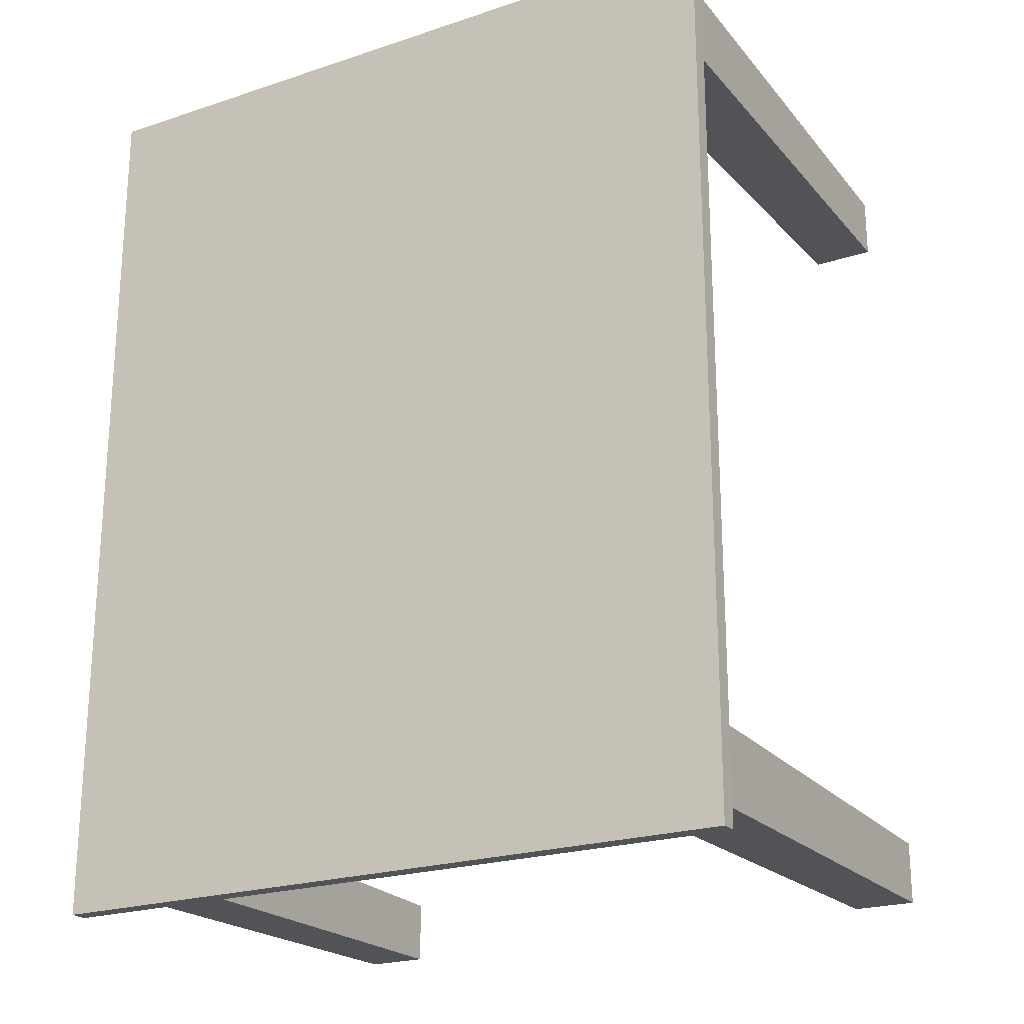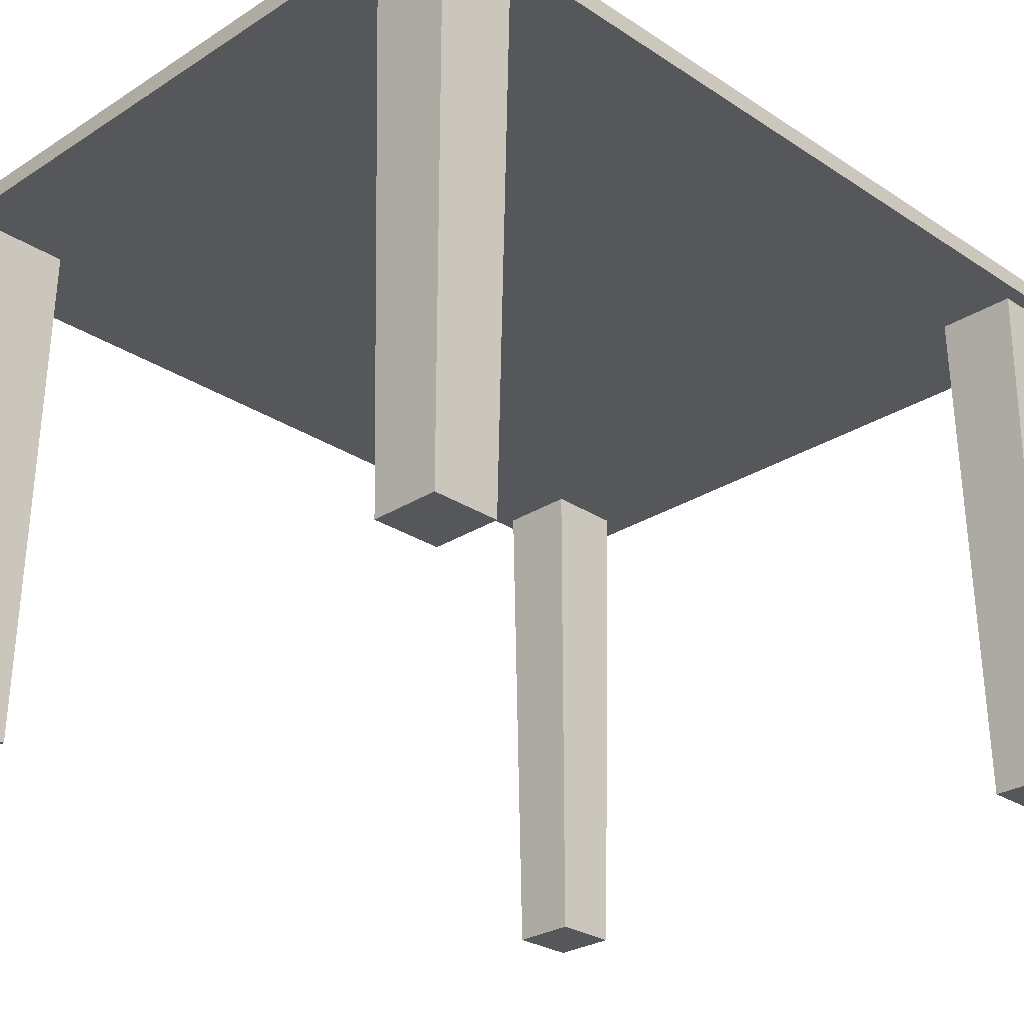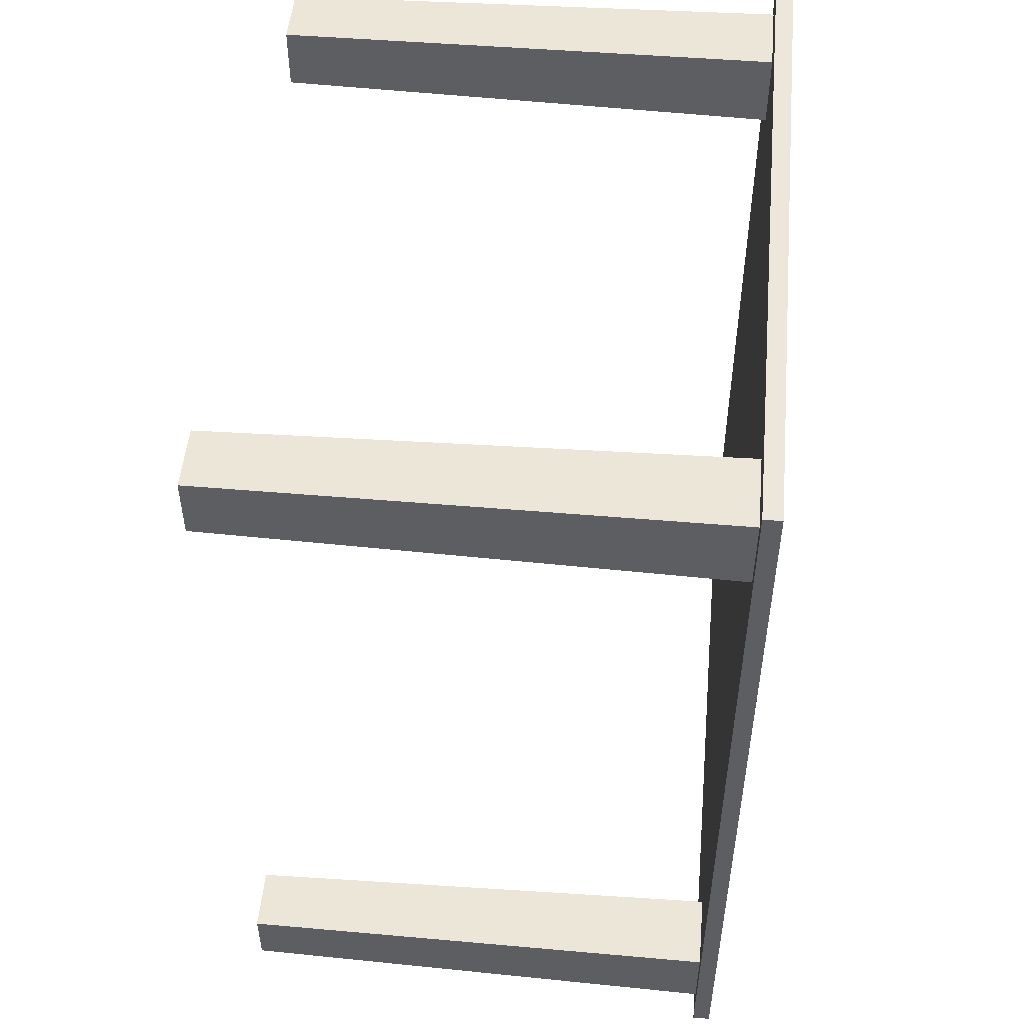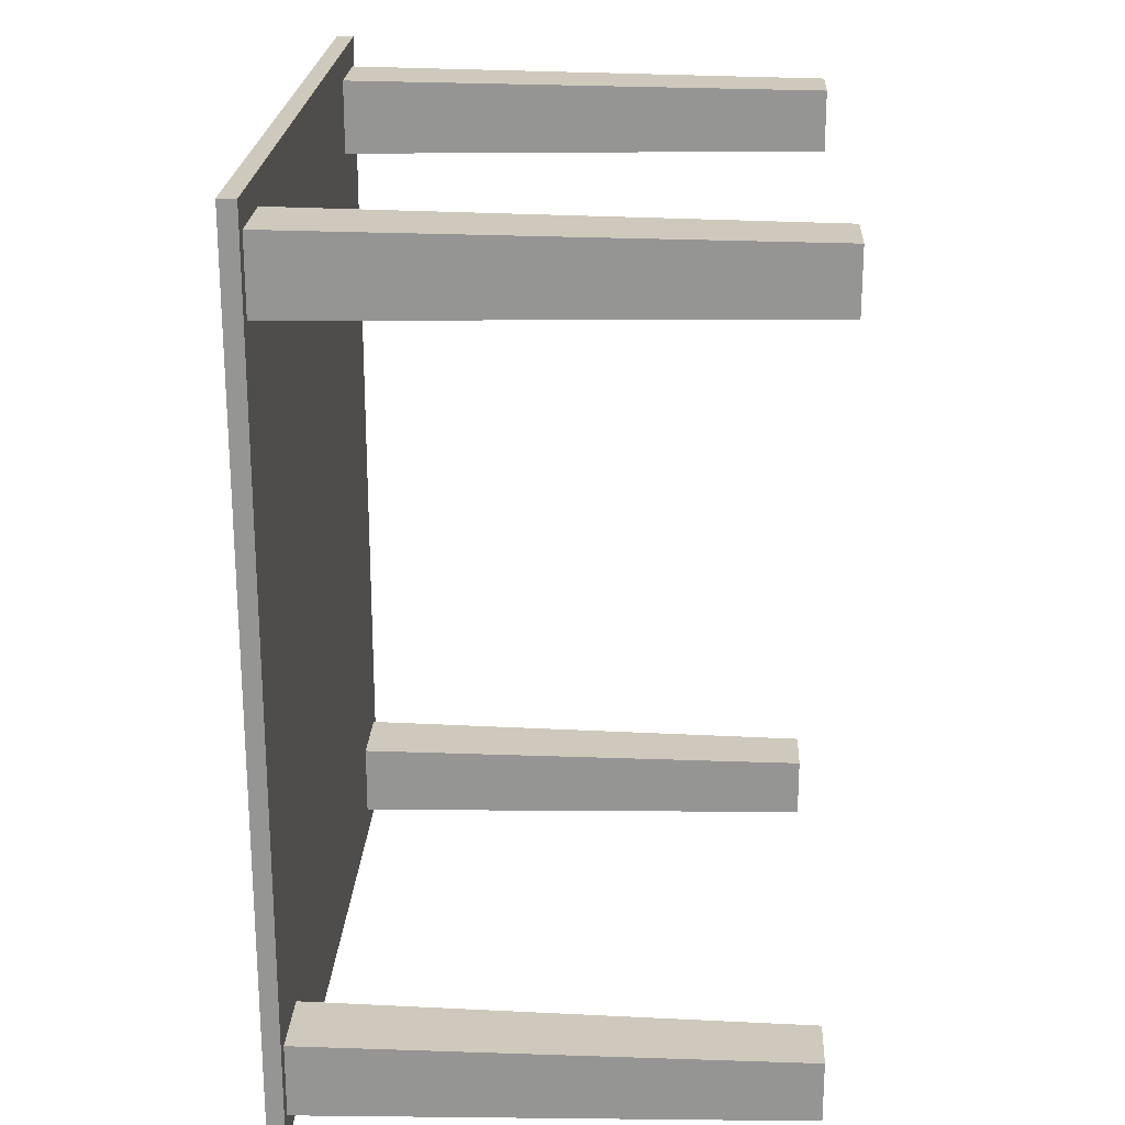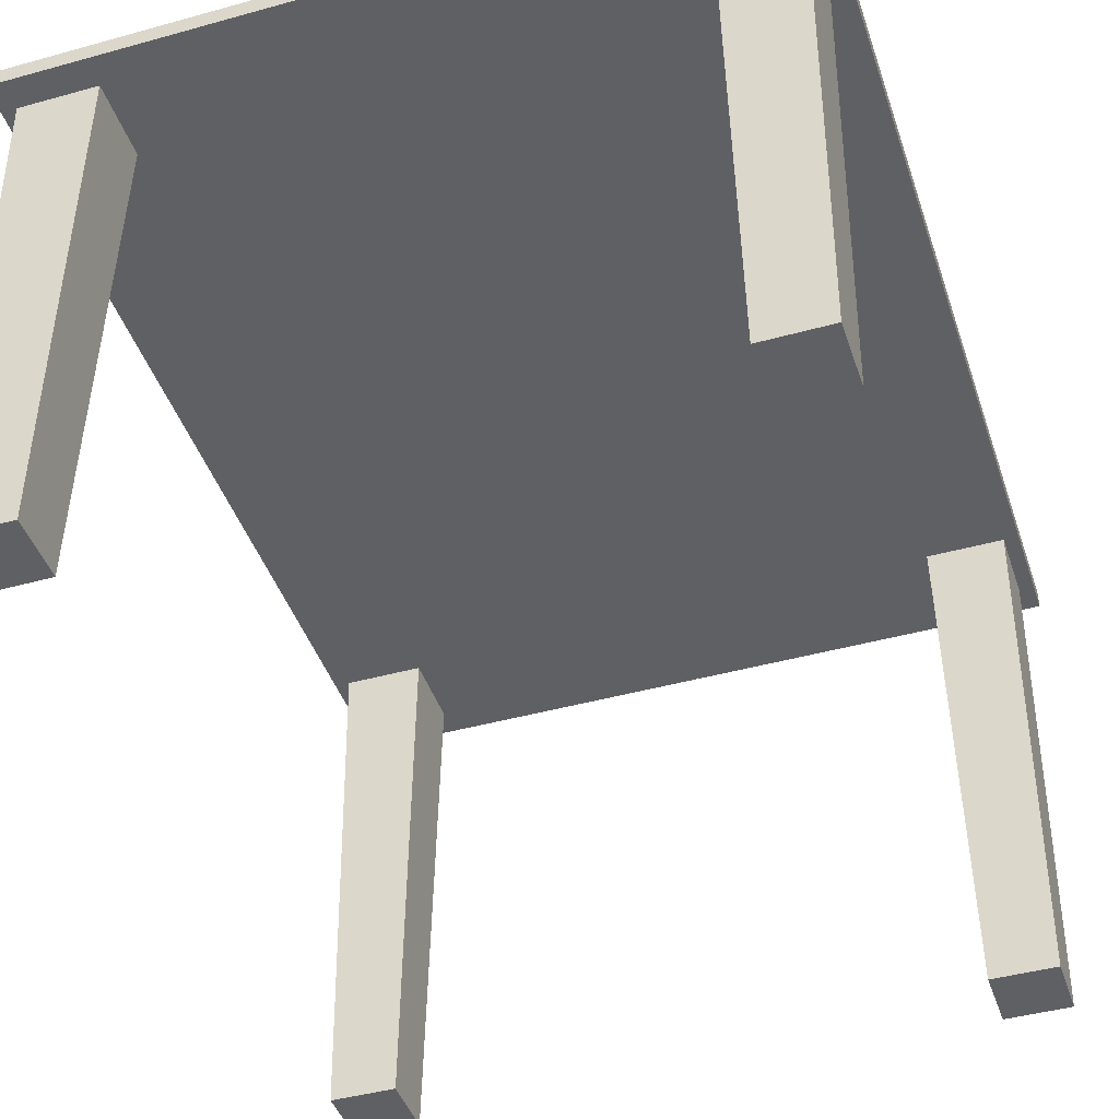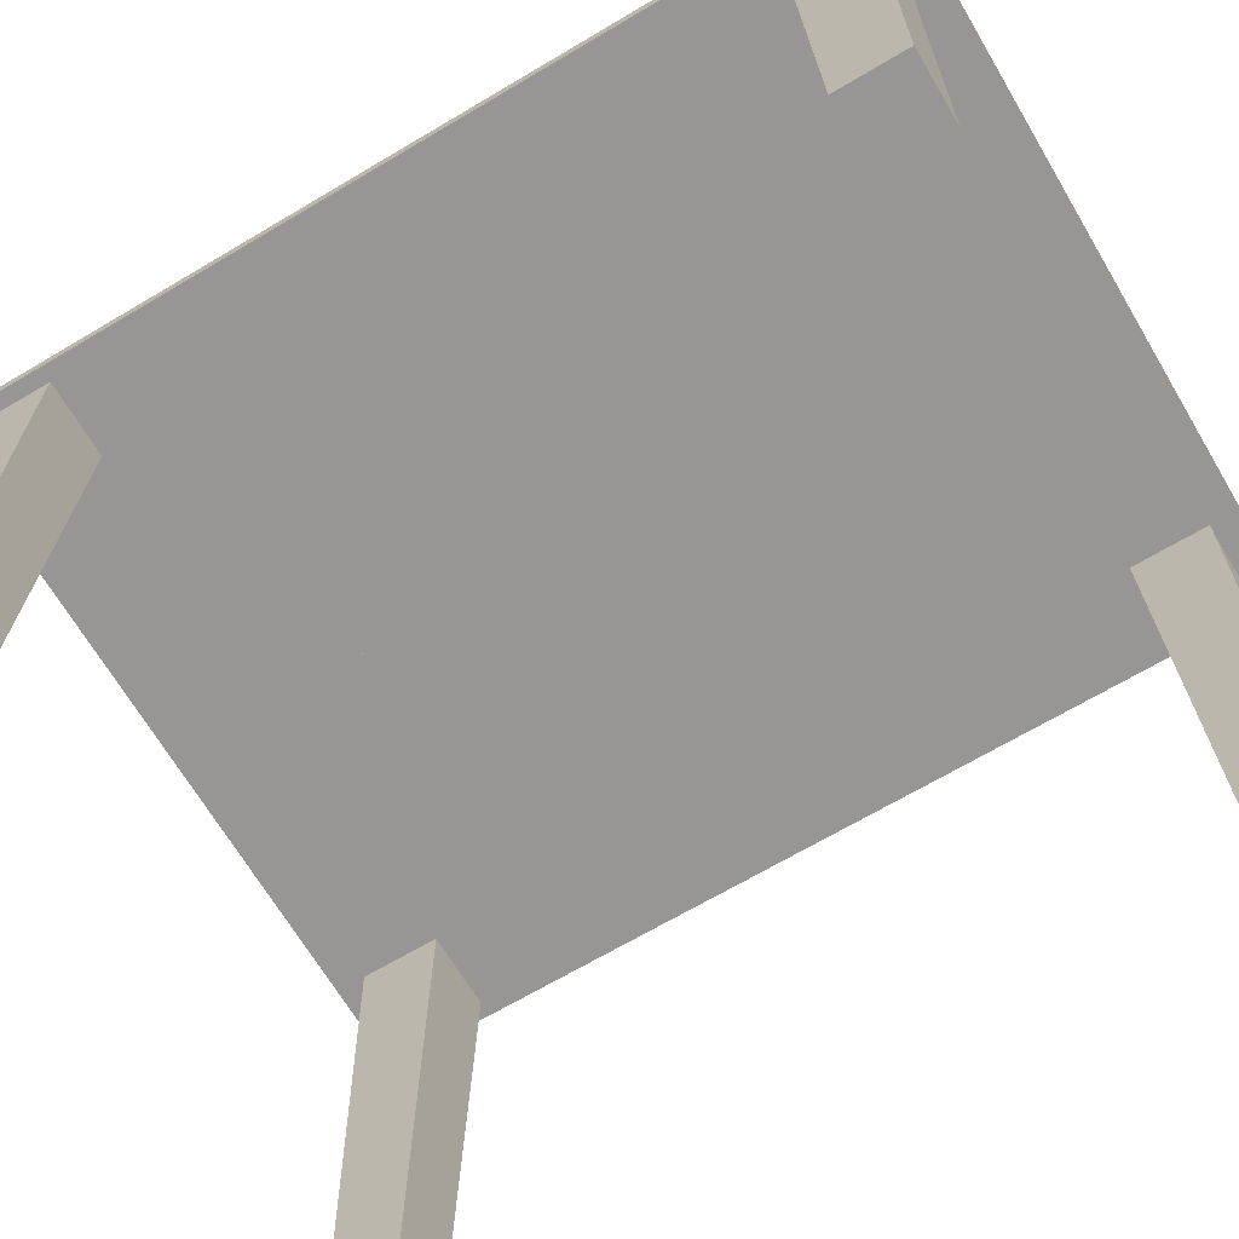
<metadata>
{"format":"obj","ext":"obj","renderer":"f3d","projection":"perspective","resolution":1024,"background":"white","views":[{"elev":-22.4,"azim":-150.2,"up":"+Z"},{"elev":-27.3,"azim":-135.4,"up":"+Y"},{"elev":50.9,"azim":95.2,"up":"+Z"},{"elev":22.3,"azim":-87.1,"up":"+Z"},{"elev":-43.6,"azim":-161.9,"up":"+Y"},{"elev":-67.9,"azim":-59.3,"up":"+Y"}]}
</metadata>
<code>
o Cube
v 2.627 0.06496 -3.343
v 2.627 -0.06496 -3.343
v 2.627 0.06496 0.02751
v 2.627 -0.06496 0.02751
v -0.01105 0.06496 -3.343
v -0.01105 -0.06496 -3.343
v -0.01105 0.06496 0.02751
v -0.01105 -0.06496 0.02751
v 2.627 0.06496 -3.343
v 2.627 -0.06496 -3.343
v 2.627 0.06496 0.02751
v 2.627 -0.06496 0.02751
v -0.01105 0.06496 -3.343
v -0.01105 -0.06496 -3.343
v -0.01105 0.06496 0.02751
v -0.01105 -0.06496 0.02751
v 2.005 -3.745 -2.617
v 1.954 0.007767 -2.567
v 2.005 -3.745 -3.081
v 1.954 0.007767 -3.132
v 2.469 -3.745 -2.617
v 2.519 0.007767 -2.567
v 2.469 -3.745 -3.081
v 2.519 0.007767 -3.132
v -2.627 0.06496 -3.343
v -2.627 -0.06496 -3.343
v -2.627 0.06496 0.02751
v -2.627 -0.06496 0.02751
v 0.01105 0.06496 -3.343
v 0.01105 -0.06496 -3.343
v 0.01105 0.06496 0.02751
v 0.01105 -0.06496 0.02751
v -2.627 0.06496 -3.343
v -2.627 -0.06496 -3.343
v -2.627 0.06496 0.02751
v -2.627 -0.06496 0.02751
v 0.01105 0.06496 -3.343
v 0.01105 -0.06496 -3.343
v 0.01105 0.06496 0.02751
v 0.01105 -0.06496 0.02751
v -2.005 -3.745 -2.617
v -1.954 0.007767 -2.567
v -2.005 -3.745 -3.081
v -1.954 0.007767 -3.132
v -2.469 -3.745 -2.617
v -2.519 0.007767 -2.567
v -2.469 -3.745 -3.081
v -2.519 0.007767 -3.132
v 2.627 0.06496 3.343
v 2.627 -0.06496 3.343
v 2.627 0.06496 -0.02751
v 2.627 -0.06496 -0.02751
v -0.01105 0.06496 3.343
v -0.01105 -0.06496 3.343
v -0.01105 0.06496 -0.02751
v -0.01105 -0.06496 -0.02751
v 2.627 0.06496 3.343
v 2.627 -0.06496 3.343
v 2.627 0.06496 -0.02751
v 2.627 -0.06496 -0.02751
v -0.01105 0.06496 3.343
v -0.01105 -0.06496 3.343
v -0.01105 0.06496 -0.02751
v -0.01105 -0.06496 -0.02751
v 2.005 -3.745 2.617
v 1.954 0.007767 2.567
v 2.005 -3.745 3.081
v 1.954 0.007767 3.132
v 2.469 -3.745 2.617
v 2.519 0.007767 2.567
v 2.469 -3.745 3.081
v 2.519 0.007767 3.132
v -2.627 0.06496 3.343
v -2.627 -0.06496 3.343
v -2.627 0.06496 -0.02751
v -2.627 -0.06496 -0.02751
v 0.01105 0.06496 3.343
v 0.01105 -0.06496 3.343
v 0.01105 0.06496 -0.02751
v 0.01105 -0.06496 -0.02751
v -2.627 0.06496 3.343
v -2.627 -0.06496 3.343
v -2.627 0.06496 -0.02751
v -2.627 -0.06496 -0.02751
v 0.01105 0.06496 3.343
v 0.01105 -0.06496 3.343
v 0.01105 0.06496 -0.02751
v 0.01105 -0.06496 -0.02751
v -2.005 -3.745 2.617
v -1.954 0.007767 2.567
v -2.005 -3.745 3.081
v -1.954 0.007767 3.132
v -2.469 -3.745 2.617
v -2.519 0.007767 2.567
v -2.469 -3.745 3.081
v -2.519 0.007767 3.132
f 17 18 20 19
f 19 20 24 23
f 23 24 22 21
f 21 22 18 17
f 19 23 21 17
f 24 20 18 22
f 41 43 44 42
f 43 47 48 44
f 47 45 46 48
f 45 41 42 46
f 43 41 45 47
f 48 46 42 44
f 65 67 68 66
f 67 71 72 68
f 71 69 70 72
f 69 65 66 70
f 67 65 69 71
f 72 70 66 68
f 89 90 92 91
f 91 92 96 95
f 95 96 94 93
f 93 94 90 89
f 91 95 93 89
f 96 92 90 94
f 8 7 5 6
f 4 3 7 8
f 2 1 3 4
f 6 5 1 2
f 9 13 15 11
f 14 10 12 16
f 32 30 29 31
f 28 32 31 27
f 26 28 27 25
f 30 26 25 29
f 33 35 39 37
f 38 40 36 34
f 56 54 53 55
f 52 56 55 51
f 50 52 51 49
f 54 50 49 53
f 57 59 63 61
f 62 64 60 58
f 80 79 77 78
f 76 75 79 80
f 74 73 75 76
f 78 77 73 74
f 81 85 87 83
f 86 82 84 88

</code>
